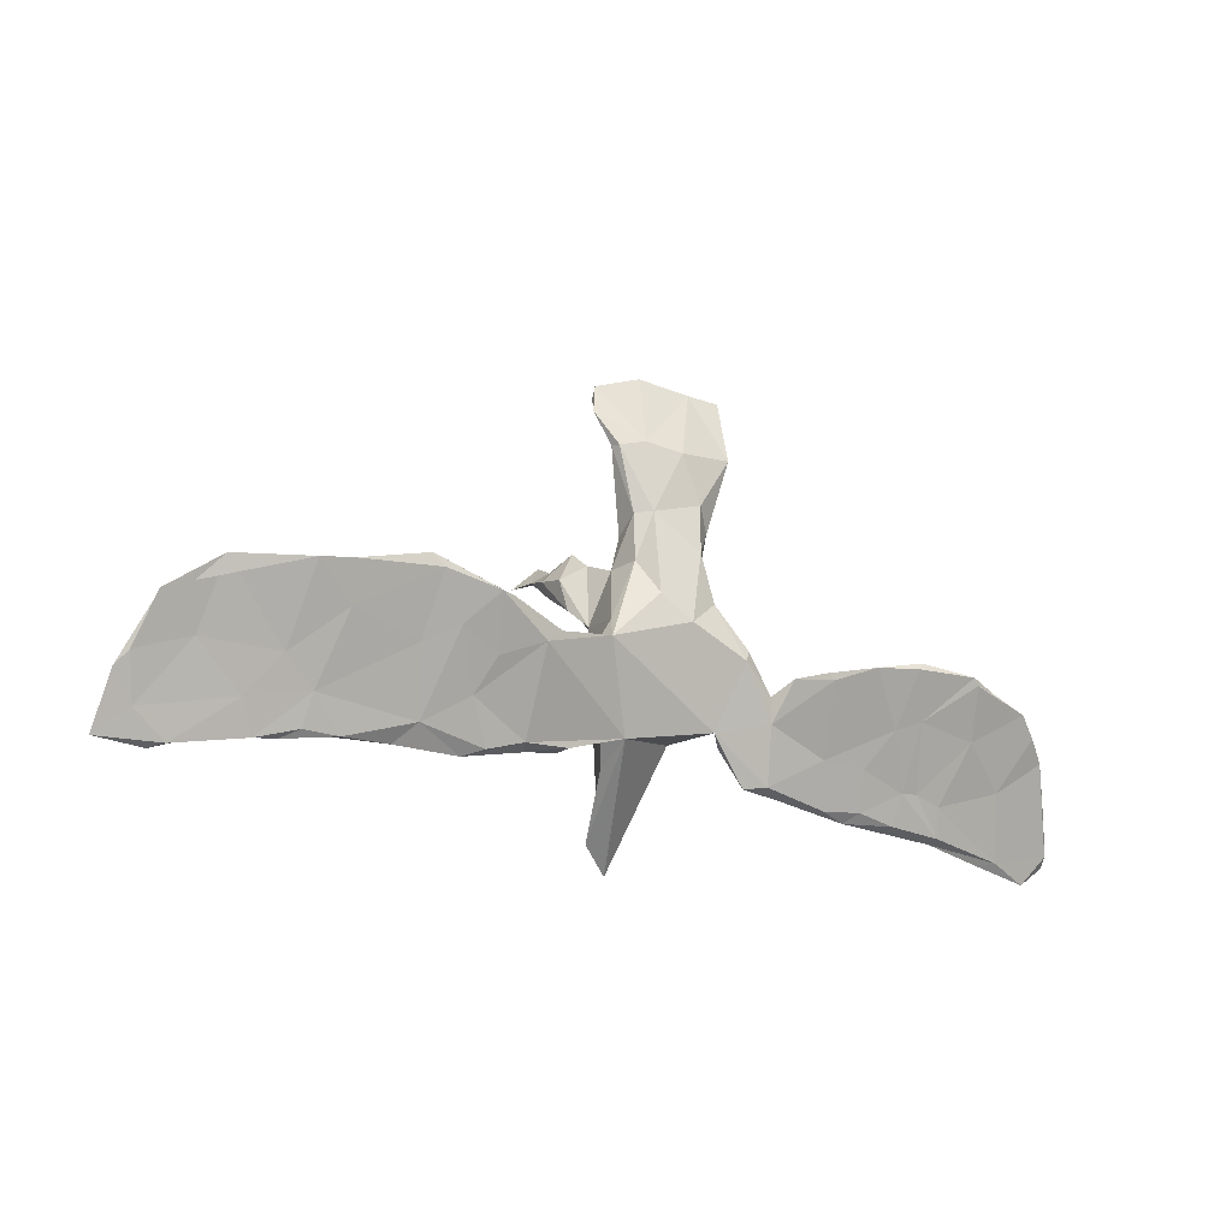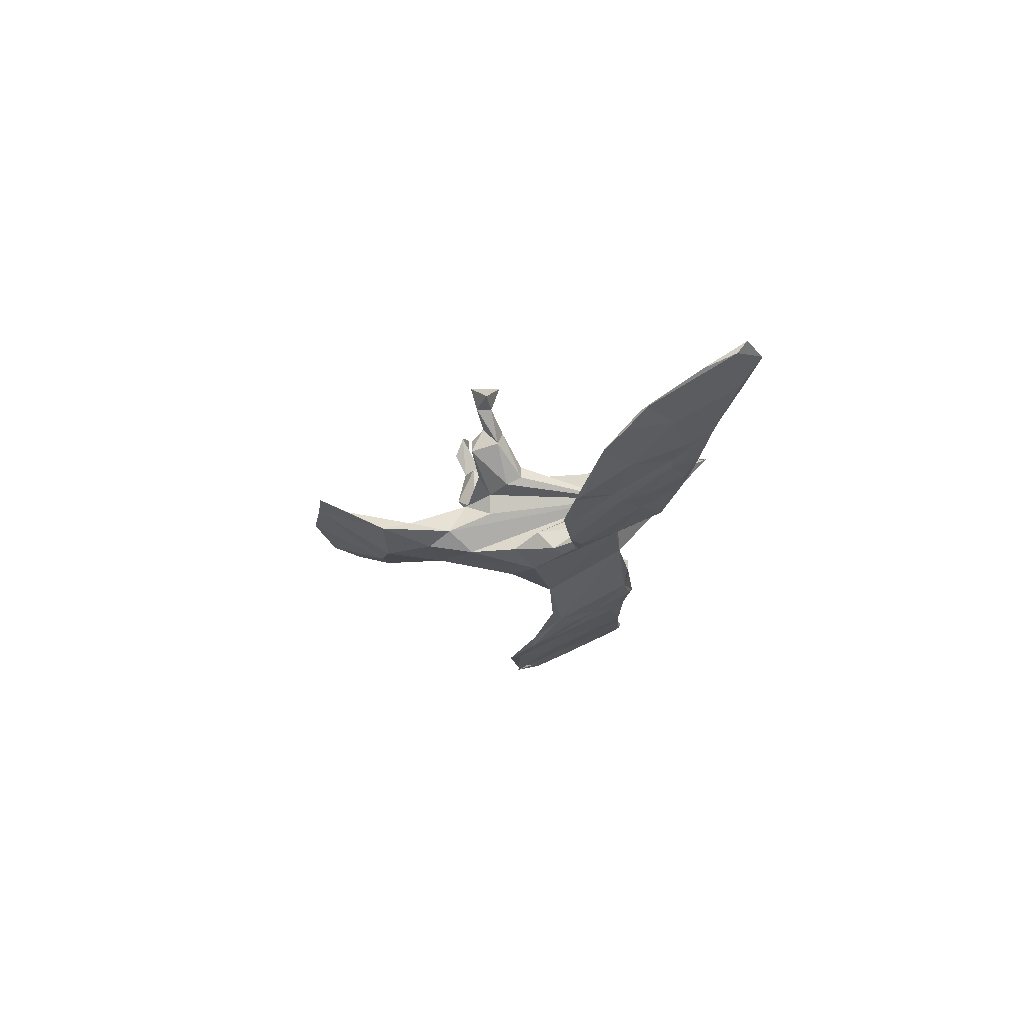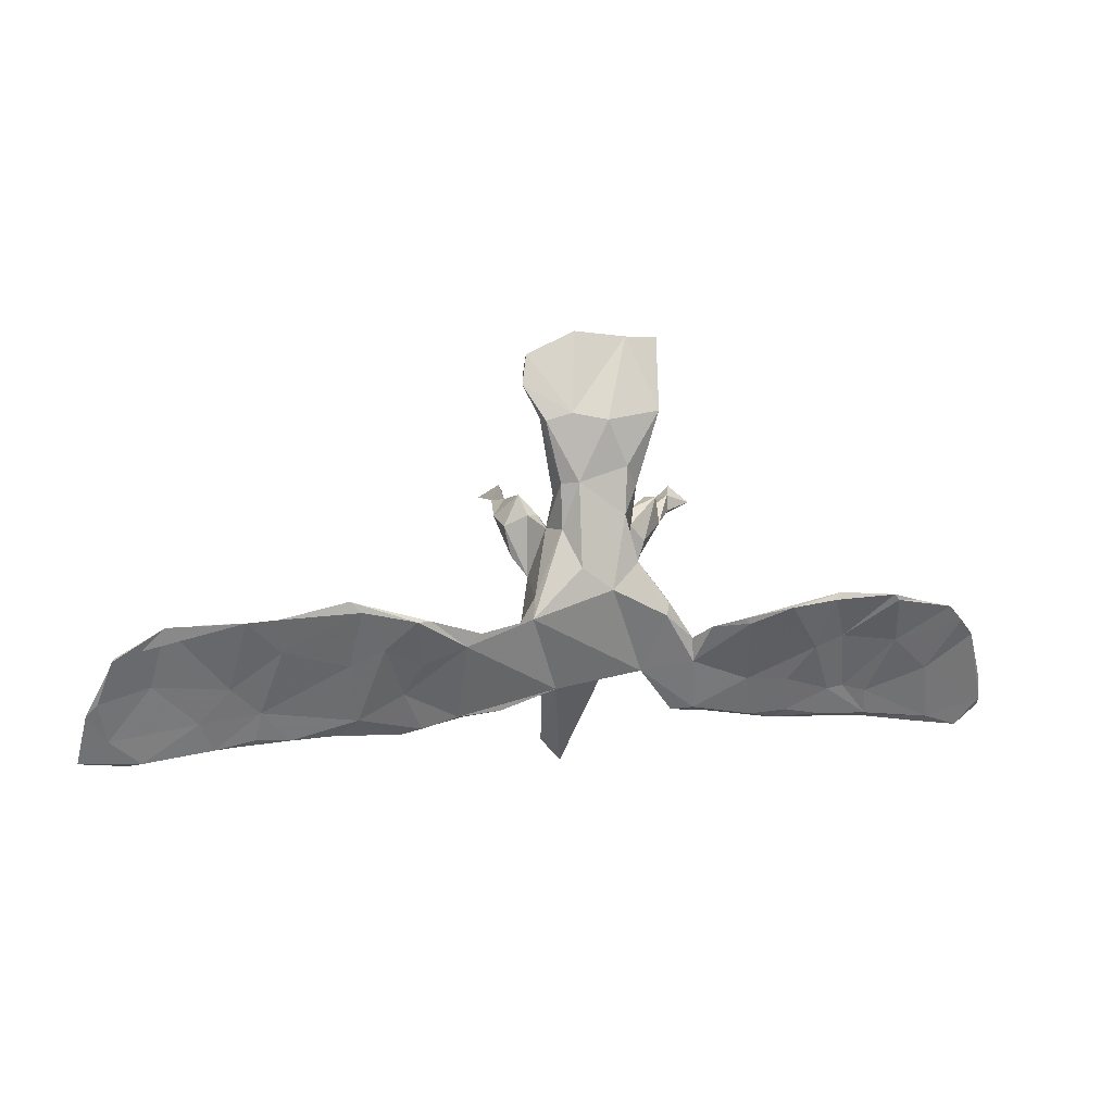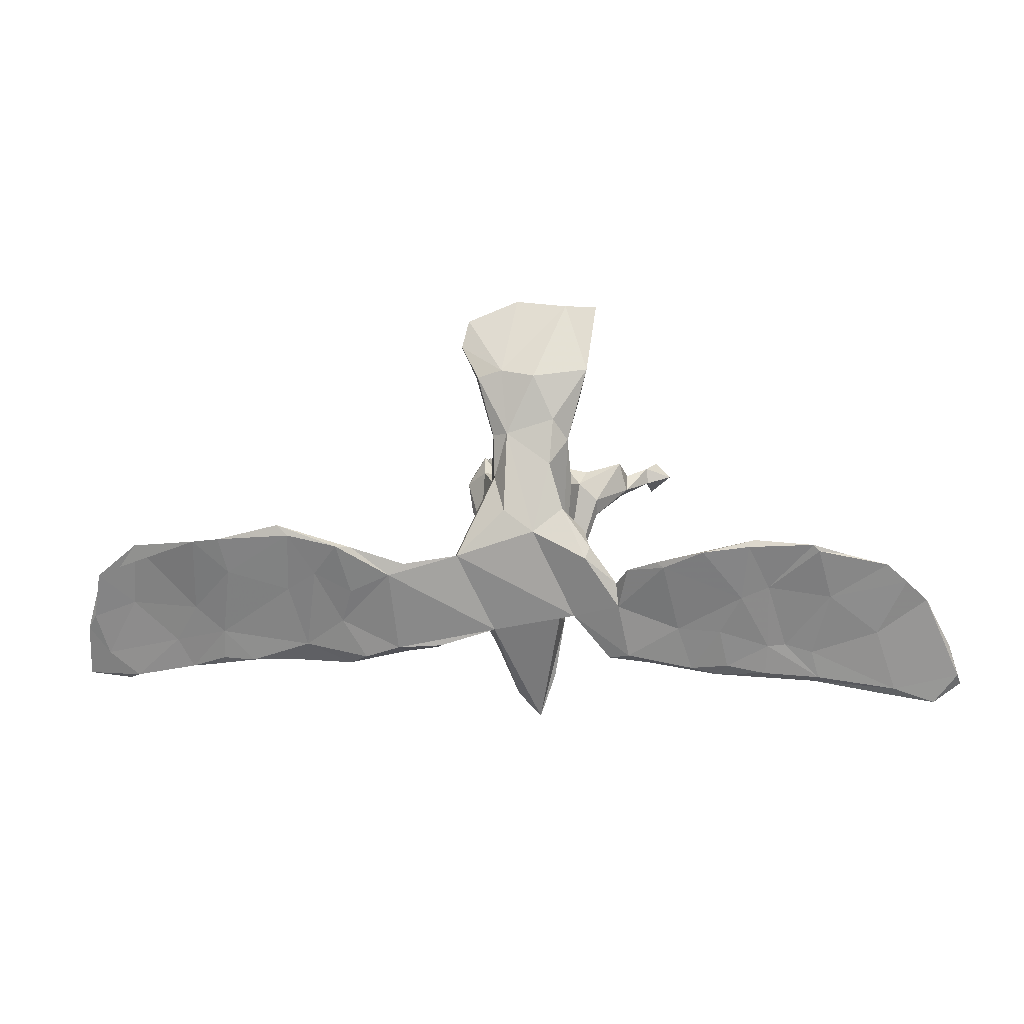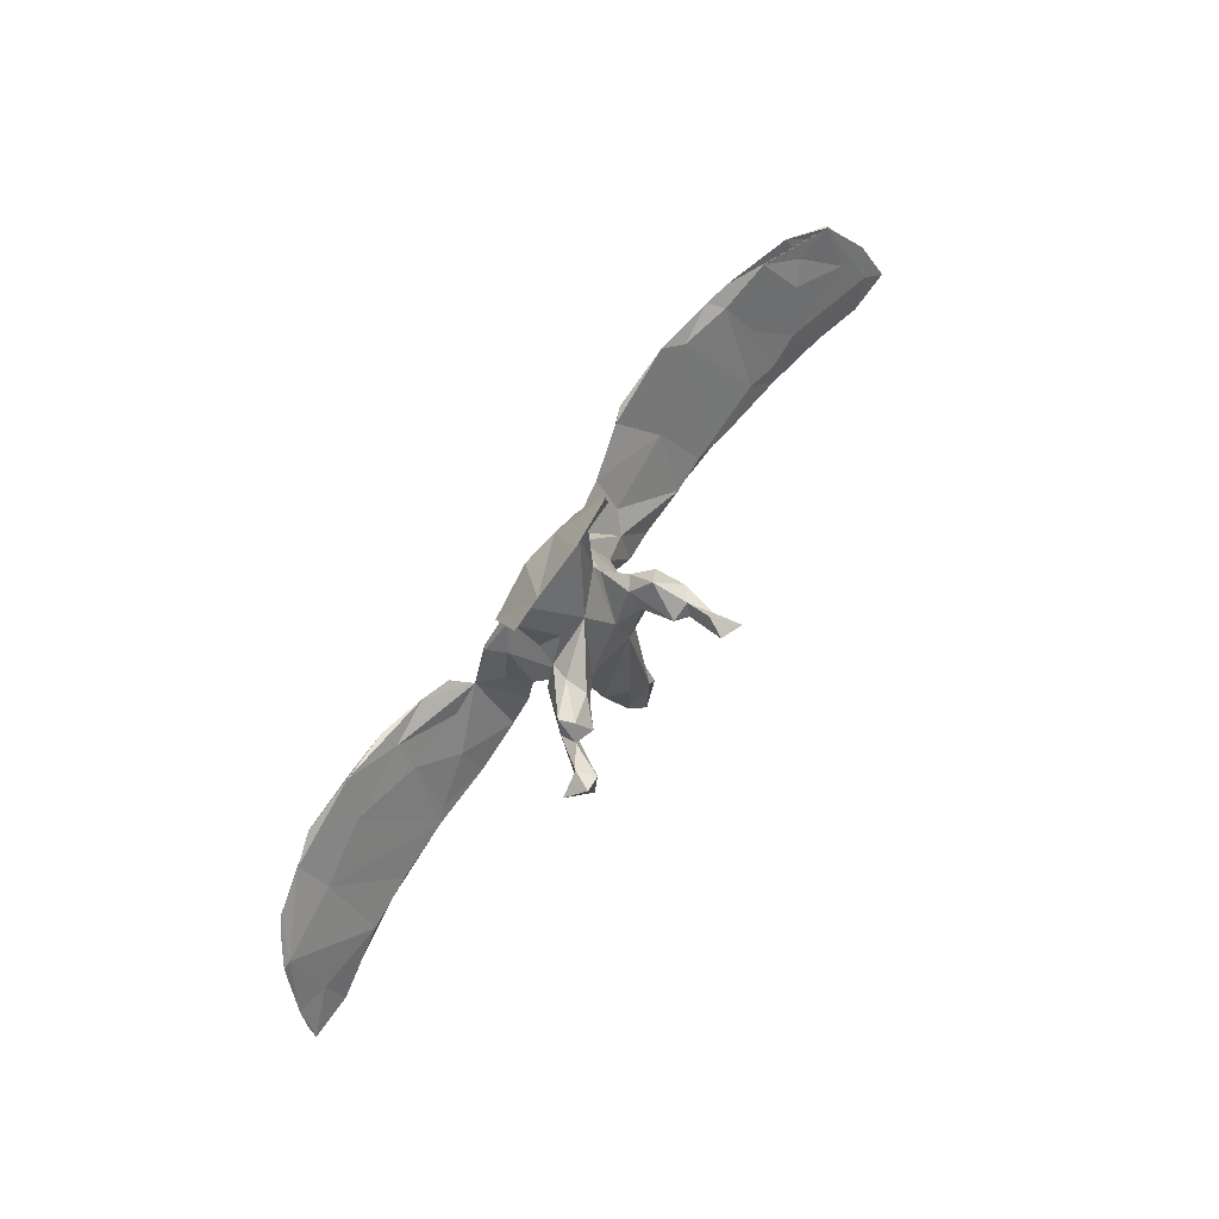
<metadata>
{"format":"obj","ext":"obj","renderer":"f3d","projection":"perspective","resolution":1024,"background":"white","views":[{"elev":-18.6,"azim":149.8,"up":"+Y"},{"elev":-20.8,"azim":-94.2,"up":"+Z"},{"elev":8.5,"azim":162.0,"up":"+Y"},{"elev":-1.7,"azim":-172.4,"up":"+Y"},{"elev":78.9,"azim":-54.5,"up":"+Y"}]}
</metadata>
<code>
v 0.8324 -0.212 0.073
v 0.821 -0.1238 0.02596
v 0.7964 -0.1782 0.05492
v 0.785 -0.1716 0.04219
v 0.73 -0.2144 0.05154
v 0.778 -0.01977 -0.02881
v 0.7821 -0.02394 -0.0325
v 0.8034 -0.1018 0.01018
v 0.7679 -0.111 0.01864
v 0.7192 -0.07404 -0.009337
v 0.705 -0.02026 -0.03529
v 0.752 -0.2207 0.0694
v 0.7009 0.03242 -0.06697
v 0.6685 -0.04815 -0.0165
v 0.6631 -0.191 0.05149
v 0.594 -0.0829 -0.02672
v 0.5587 -0.1395 0.02179
v 0.6203 -0.1213 0.01951
v 0.5477 -0.1786 0.03283
v 0.6427 0.0346 -0.07147
v 0.6403 -0.145 0.01076
v 0.5428 -0.1282 -0.01263
v 0.5485 0.01953 -0.08155
v 0.6146 -0.1956 0.03072
v 0.5645 -0.05552 -0.03071
v 0.5791 0.03866 -0.1005
v 0.5775 -0.1924 0.02967
v 0.5051 -0.1333 0.01077
v 0.5495 -0.1786 0.01096
v 0.5294 0.0428 -0.1094
v 0.5177 -0.01709 -0.07751
v 0.4529 0.0386 -0.09755
v 0.4251 -0.1641 0.02061
v 0.4908 -0.1824 0.006803
v 0.3954 0.04916 -0.122
v 0.4062 -0.04862 -0.0672
v 0.3519 -0.1488 0.009949
v 0.4111 -0.1813 0.01296
v 0.4157 0.06815 -0.1205
v 0.381 -0.151 -0.01644
v 0.3052 0.02911 -0.1255
v 0.3234 -0.05095 -0.05402
v 0.3038 -0.1863 0.007185
v 0.3515 -0.01975 -0.09131
v 0.2708 -0.1746 -0.009983
v 0.279 0.02733 -0.1141
v 0.2865 -0.05247 -0.07701
v 0.2862 -0.1557 0.01273
v 0.3087 -0.1067 -0.0422
v 0.1957 -0.1641 0.01043
v 0.2137 -0.02305 -0.0915
v 0.209 -0.157 -0.01556
v 0.1814 -0.0667 -0.04135
v 0.03139 -0.1235 -0.001918
v 0.1519 -0.09063 -0.01252
v 0.1874 -0.00237 -0.08862
v 0.1308 -0.1532 -0.007154
v 0.08407 0.4276 0.01047
v 0.09182 0.01246 -0.06859
v 0.1397 -0.1569 0.01496
v 0.08096 0.4501 0.006612
v 0.09836 -0.04499 0.002603
v 0.08889 -0.1028 0.009701
v 0.09819 0.1607 0.1461
v 0.09182 0.4001 -0.007733
v 0.08334 0.1805 0.2098
v 0.08178 0.1363 0.1509
v 0.07187 0.1871 0.1686
v 0.09449 0.1491 0.09377
v 0.07016 0.2073 0.2105
v 0.08146 0.0456 -0.04411
v 0.06059 0.1623 0.1817
v 0.09426 0.1809 0.2576
v 0.0644 0.06443 0.05353
v 0.06453 0.2014 0.1074
v 0.08482 0.09661 0.08409
v 0.05822 0.3412 -0.03166
v 0.04763 0.09964 0.1131
v 0.05984 0.17 0.06713
v 0.05997 -0.09848 0.02301
v 0.03675 0.1675 0.08284
v 0.0637 0.343 -0.016
v 0.05482 0.1941 0.2433
v 0.03845 0.1728 0.1667
v 0.01379 0.3535 -0.03811
v 0.04098 0.1523 0.02455
v 0.03182 0.1342 0.1109
v -0.09907 0.4772 0.01697
v 0.03014 0.2342 -0.02655
v -0.002654 0.0443 0.113
v 0.02792 0.1561 -0.02711
v 0.03501 -0.1554 0.06684
v 0.02951 0.2082 0.01983
v -0.01315 -0.179 0.1647
v -0.01861 0.3461 -0.01653
v -0.03995 0.189 0.05283
v 0.005525 0.09545 -0.06665
v -0.007964 0.1076 0.08916
v -0.008342 0.4875 0.01967
v 0.006638 -0.2513 0.1632
v 0.002906 0.2371 -0.04299
v 0.0364 0.3139 -0.00885
v -0.04683 0.3419 -0.04845
v -0.05086 -0.115 0.153
v -0.03396 -0.2957 0.1758
v -0.083 -0.1028 0.0645
v -0.1206 0.4223 0.007807
v -0.08624 -0.111 0.121
v -0.08217 0.2622 -0.04405
v -0.09589 0.3146 -0.01183
v -0.08493 0.1929 0.03939
v -0.04835 0.05611 -0.07225
v -0.06443 -0.2147 0.1568
v -0.07645 0.1804 -0.05166
v -0.1117 0.3576 -0.01217
v -0.08945 0.06837 0.102
v -0.1068 0.2253 -0.02048
v -0.1101 0.1465 0.01627
v -0.1317 0.1707 0.0835
v -0.1218 0.1476 0.05101
v -0.1441 0.007169 -0.07485
v -0.1002 0.09846 -0.05196
v -0.1338 0.1117 0.1297
v -0.1181 -0.09756 -0.01805
v -0.143 0.3537 -0.03198
v -0.1397 -0.05181 0.01763
v -0.138 0.05742 -0.03024
v -0.1434 0.08983 0.1011
v -0.1558 0.4749 0.01803
v -0.1515 0.02816 -0.06634
v -0.153 0.1177 0.06155
v -0.1298 0.1545 0.1208
v -0.137 -0.1158 0.001606
v -0.128 0.3024 -0.01451
v -0.1511 0.09022 0.07764
v -0.1695 0.1472 0.1624
v -0.16 -0.1135 0.02057
v -0.1924 0.188 0.1117
v -0.1926 0.1287 0.1499
v -0.182 0.1864 0.1368
v -0.1614 -0.03739 -0.0226
v -0.2022 -0.07994 -0.05158
v -0.1984 -0.03755 -0.0569
v -0.2043 0.1387 0.1245
v -0.2214 -0.0137 -0.09098
v -0.2465 0.1389 0.2193
v -0.2038 -0.158 0.01852
v -0.2036 0.1666 0.153
v -0.227 0.1713 0.2113
v -0.182 -0.1743 0.001786
v -0.2419 0.1537 0.1778
v -0.2555 0.1933 0.2136
v -0.2396 0.1813 0.1787
v -0.2838 0.1656 0.1869
v -0.2179 -0.1698 -0.01346
v -0.2548 -0.1831 0.007541
v -0.2562 -0.05622 -0.05439
v -0.2867 -0.009511 -0.1053
v -0.2738 0.000124 -0.1061
v -0.3754 -0.2038 0.01087
v -0.3317 -0.1921 -0.002186
v -0.2992 -0.1118 -0.01496
v -0.3567 -0.004408 -0.09408
v -0.2974 -0.1773 0.02025
v -0.3092 -0.1196 -0.03814
v -0.4105 -0.1765 0.01657
v -0.3857 -0.158 0.006523
v -0.3573 0.01731 -0.1232
v -0.3657 -0.05686 -0.05693
v -0.3845 -0.125 -0.03984
v -0.4383 0.02694 -0.1243
v -0.4238 -0.0635 -0.07446
v -0.3966 -0.1875 -0.008292
v -0.448 0.03918 -0.12
v -0.4646 -0.2007 -0.002062
v -0.4699 -0.1508 -0.02455
v -0.472 -0.04456 -0.08033
v -0.4867 -0.0216 -0.07737
v -0.6023 -0.05266 -0.05565
v -0.5192 -0.1816 0.02085
v -0.501 -0.1475 -0.02246
v -0.5603 -0.2078 0.00588
v -0.5607 0.0194 -0.1186
v -0.5501 0.03055 -0.1226
v -0.5526 -0.2151 0.02036
v -0.6144 -0.1891 0.0302
v -0.5485 -0.1612 -0.01578
v -0.5808 -0.06094 -0.06909
v -0.68 -0.003842 -0.0837
v -0.6052 0.01475 -0.1037
v -0.7147 -0.03413 -0.06307
v -0.6681 -0.2367 0.03674
v -0.7684 -0.254 0.05047
v -0.697 -0.2288 0.02823
v -0.6642 -0.1255 -0.0232
v -0.7359 -0.05862 -0.03548
v -0.7946 -0.1511 0.0141
v -0.8102 -0.204 0.03515
v -0.7402 -0.1684 0.0226
v -0.7377 -0.2364 0.05348
v -0.7508 -0.06644 -0.03598
v -0.8165 -0.2195 0.05401
f 6 2 8
f 4 8 2
f 7 6 8
f 3 2 6
f 9 3 6
f 11 9 6
f 18 3 9
f 18 9 14
f 11 14 9
f 20 18 14
f 106 124 54
f 59 54 124
f 137 150 133
f 124 133 150
f 126 137 133
f 147 150 137
f 143 147 137
f 156 150 147
f 185 180 186
f 179 186 180
f 199 200 186
f 192 186 200
f 196 199 186
f 202 200 199
f 141 137 126
f 143 137 141
f 130 143 141
f 196 186 179
f 190 196 179
f 197 199 196
f 15 3 18
f 62 60 55
f 50 55 60
f 63 60 62
f 74 63 62
f 57 60 63
f 54 80 92
f 74 92 80
f 105 106 54
f 202 198 193
f 194 193 198
f 200 202 193
f 197 198 202
f 144 153 148
f 149 148 153
f 138 144 148
f 151 153 144
f 100 54 92
f 31 26 16
f 13 16 26
f 22 31 16
f 30 26 31
f 6 13 26
f 10 16 13
f 172 168 158
f 159 158 168
f 165 172 158
f 171 168 172
f 184 177 183
f 188 183 177
f 190 184 183
f 171 177 184
f 190 178 174
f 163 174 178
f 184 190 174
f 179 178 190
f 159 174 163
f 169 163 178
f 143 145 159
f 158 159 145
f 163 143 159
f 19 27 15
f 24 15 27
f 17 19 15
f 34 27 19
f 20 11 6
f 26 20 6
f 14 11 20
f 46 42 39
f 32 39 42
f 41 46 39
f 56 42 46
f 41 35 44
f 36 44 35
f 47 41 44
f 39 35 41
f 73 70 83
f 68 83 70
f 66 73 83
f 66 70 73
f 30 39 32
f 37 32 42
f 35 30 31
f 36 35 31
f 39 30 35
f 23 30 32
f 28 23 32
f 26 30 23
f 51 56 46
f 53 42 56
f 33 19 28
f 17 28 19
f 38 19 33
f 171 184 174
f 168 171 174
f 195 187 194
f 182 194 187
f 198 195 194
f 188 187 195
f 187 181 182
f 176 182 181
f 188 181 187
f 175 182 176
f 177 176 181
f 173 175 176
f 185 182 175
f 160 175 173
f 170 173 176
f 173 170 161
f 165 161 170
f 160 173 161
f 164 167 166
f 169 166 167
f 160 164 166
f 162 167 164
f 155 161 165
f 172 165 170
f 142 155 165
f 156 161 155
f 162 164 147
f 156 147 164
f 143 162 147
f 160 156 164
f 157 162 143
f 155 150 156
f 155 124 150
f 142 124 155
f 80 57 63
f 50 60 57
f 57 54 52
f 51 52 54
f 50 57 52
f 80 54 57
f 48 55 50
f 55 48 53
f 42 53 48
f 56 55 53
f 52 49 45
f 40 45 49
f 43 52 45
f 51 49 52
f 25 18 20
f 201 191 195
f 188 195 191
f 198 201 195
f 189 191 201
f 112 97 59
f 91 59 97
f 55 59 71
f 91 71 59
f 124 112 59
f 121 112 124
f 122 112 121
f 142 121 124
f 141 127 130
f 122 130 127
f 126 127 141
f 143 130 121
f 122 121 130
f 142 143 121
f 189 196 190
f 183 189 190
f 201 196 189
f 129 107 88
f 58 88 107
f 71 62 55
f 71 74 62
f 10 7 8
f 13 6 7
f 80 63 74
f 126 133 124
f 106 126 124
f 44 40 49
f 43 45 40
f 33 28 37
f 32 37 28
f 38 33 37
f 40 36 22
f 31 22 36
f 34 40 22
f 44 36 40
f 38 40 34
f 29 34 22
f 24 29 22
f 27 34 29
f 25 28 17
f 18 25 17
f 23 28 25
f 15 18 17
f 22 16 21
f 10 21 16
f 24 22 21
f 4 21 10
f 1 2 3
f 166 179 180
f 177 181 188
f 172 170 176
f 42 48 37
f 43 37 48
f 88 99 85
f 61 85 99
f 103 88 85
f 82 58 107
f 99 88 58
f 65 85 61
f 58 61 99
f 136 139 123
f 128 123 139
f 132 136 123
f 148 139 136
f 116 123 128
f 135 128 139
f 140 136 132
f 116 132 123
f 96 132 116
f 84 87 78
f 90 78 87
f 72 84 78
f 81 87 84
f 67 76 64
f 69 64 76
f 66 67 64
f 78 76 67
f 75 64 69
f 74 69 76
f 131 144 138
f 140 138 148
f 119 140 132
f 148 136 140
f 140 119 138
f 120 138 119
f 96 119 132
f 120 119 96
f 81 84 75
f 68 75 84
f 79 81 75
f 69 79 75
f 86 81 79
f 74 79 69
f 125 107 129
f 68 64 75
f 107 125 134
f 117 134 125
f 115 107 134
f 85 65 77
f 82 77 65
f 101 85 77
f 135 144 131
f 120 131 138
f 95 107 115
f 110 115 134
f 59 55 56
f 23 25 20
f 7 10 13
f 166 178 179
f 24 5 15
f 12 15 5
f 21 5 24
f 197 202 199
f 116 106 108
f 105 108 106
f 100 105 54
f 113 108 105
f 112 101 97
f 91 97 101
f 114 101 112
f 177 171 172
f 176 177 172
f 191 189 188
f 183 188 189
f 185 166 180
f 178 166 169
f 162 169 167
f 169 162 157
f 158 142 165
f 59 51 54
f 47 49 51
f 44 49 47
f 41 47 51
f 192 200 193
f 157 163 169
f 145 142 158
f 143 163 157
f 106 122 127
f 114 112 122
f 5 1 12
f 3 12 1
f 4 1 5
f 194 192 193
f 185 192 194
f 185 186 192
f 29 24 27
f 3 15 12
f 26 23 20
f 143 142 145
f 82 65 58
f 61 58 65
f 83 68 72
f 84 72 68
f 66 83 72
f 144 139 151
f 149 151 139
f 135 139 144
f 146 151 149
f 152 146 149
f 154 151 146
f 154 146 152
f 153 154 152
f 153 151 154
f 168 174 159
f 70 66 68
f 64 68 66
f 149 153 152
f 41 51 46
f 59 56 51
f 182 185 194
f 160 185 175
f 160 166 185
f 156 160 161
f 43 50 52
f 48 50 43
f 38 43 40
f 38 37 43
f 19 38 34
f 4 5 21
f 8 4 10
f 197 201 198
f 89 77 82
f 113 94 104
f 90 104 94
f 90 108 104
f 113 104 108
f 116 108 90
f 74 90 94
f 92 74 94
f 78 90 74
f 131 106 135
f 128 135 106
f 120 106 131
f 78 74 76
f 120 118 106
f 117 106 118
f 111 118 120
f 79 74 86
f 71 86 74
f 114 106 117
f 111 117 118
f 122 106 114
f 109 114 117
f 101 114 109
f 125 109 117
f 103 101 109
f 101 89 91
f 86 91 89
f 77 89 101
f 93 86 89
f 71 91 86
f 113 105 94
f 100 94 105
f 125 129 88
f 103 125 88
f 72 67 66
f 139 148 149
f 78 67 72
f 92 94 100
f 127 126 106
f 82 107 95
f 110 95 115
f 102 82 95
f 98 116 90
f 96 116 98
f 87 98 90
f 116 128 106
f 93 96 98
f 81 98 87
f 111 120 96
f 86 93 98
f 102 96 93
f 81 86 98
f 134 117 111
f 110 111 96
f 110 134 111
f 102 110 96
f 95 110 102
f 82 102 93
f 89 82 93
f 103 109 125
f 101 103 85
f 201 197 196
f 4 2 1

</code>
